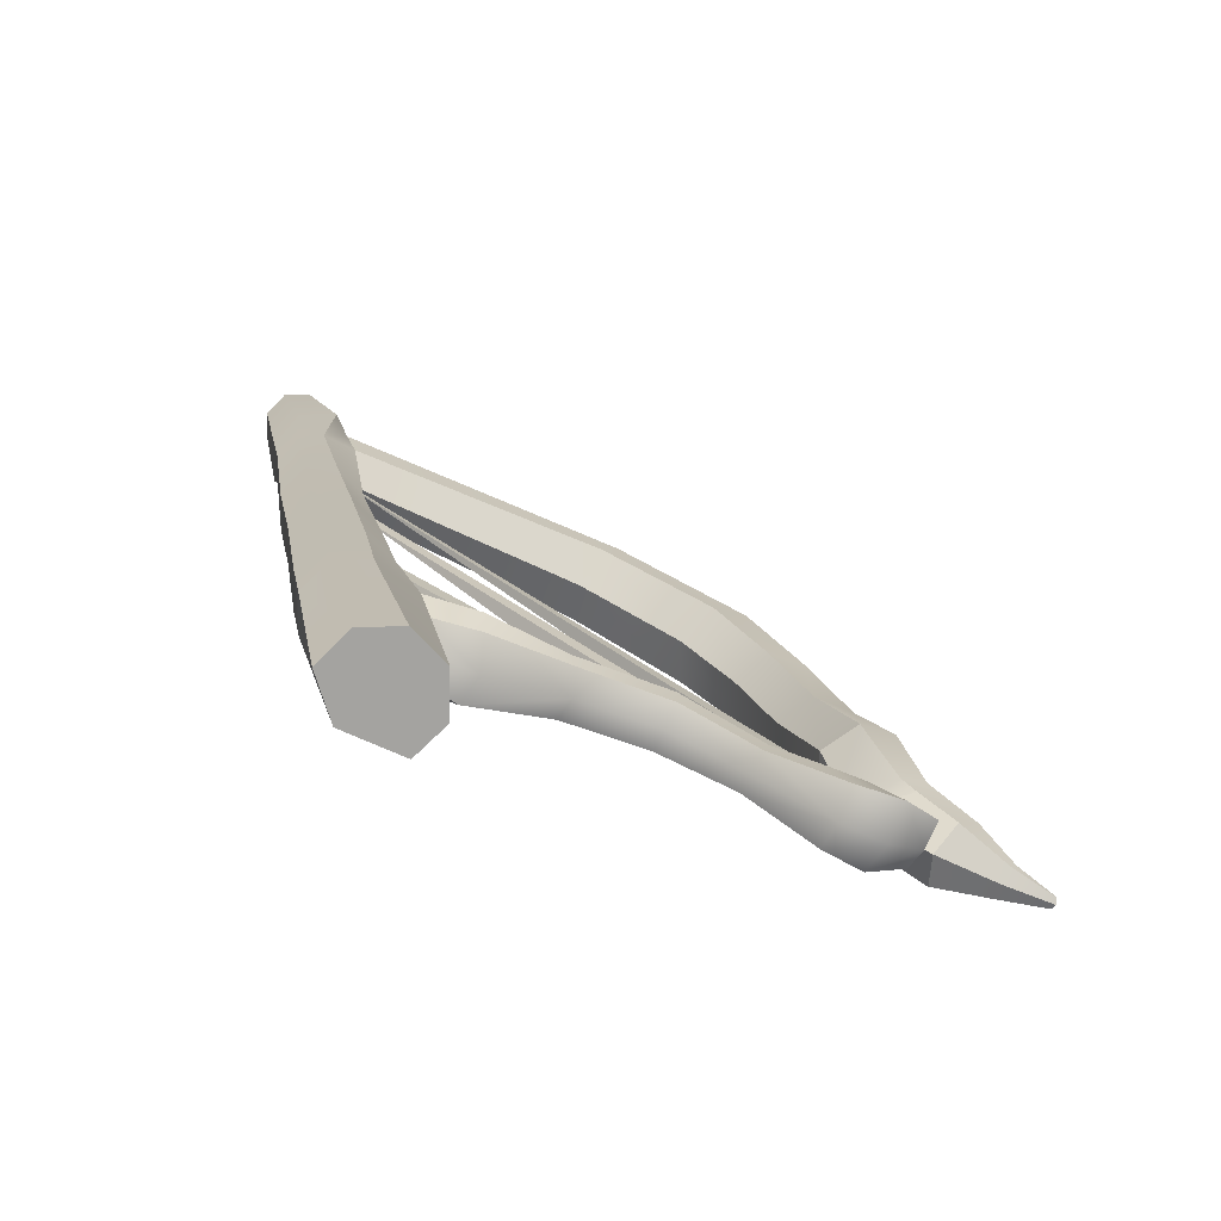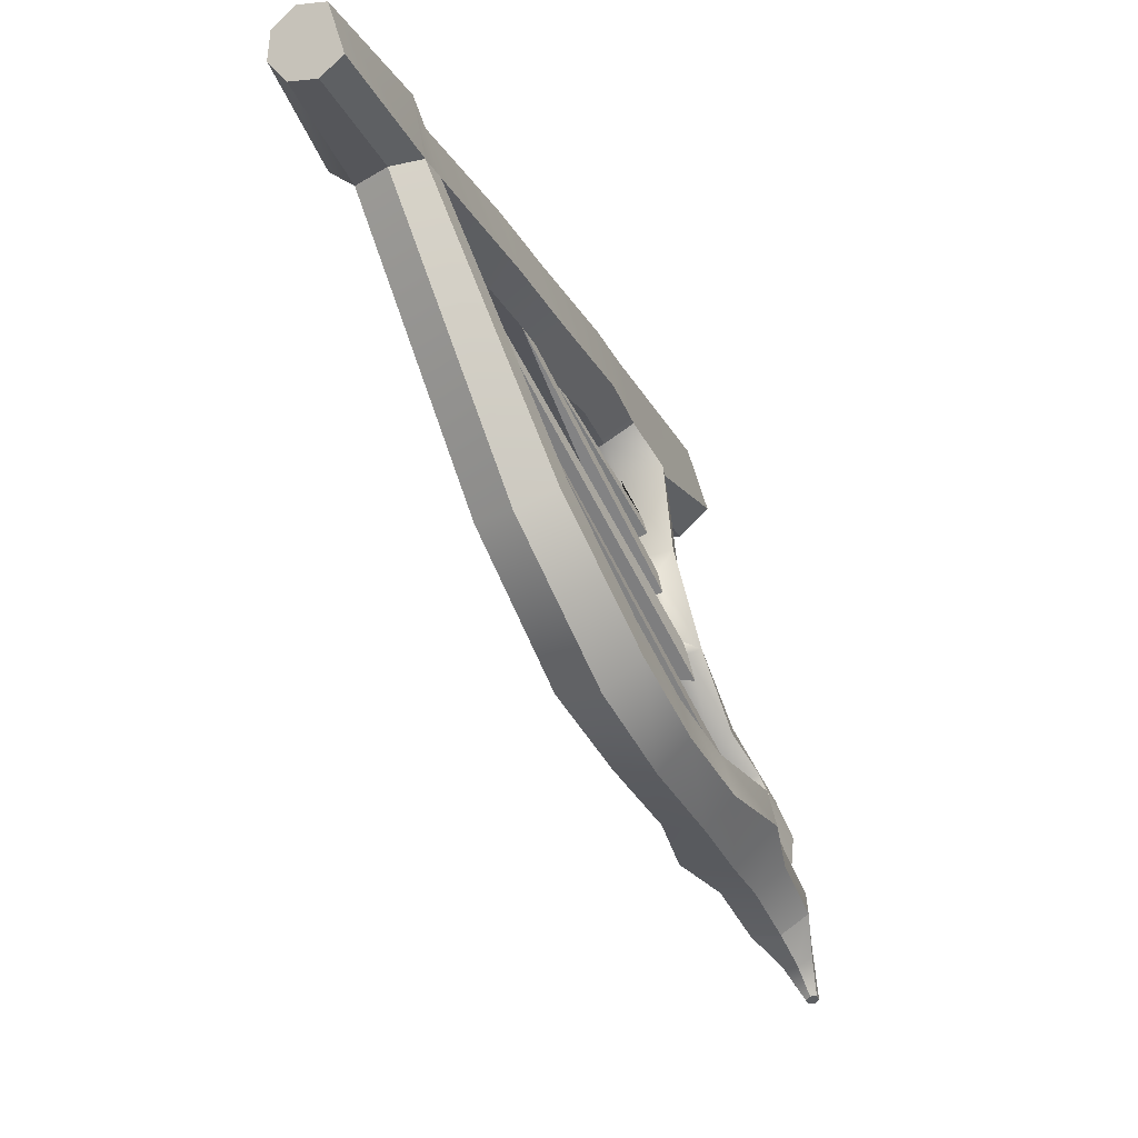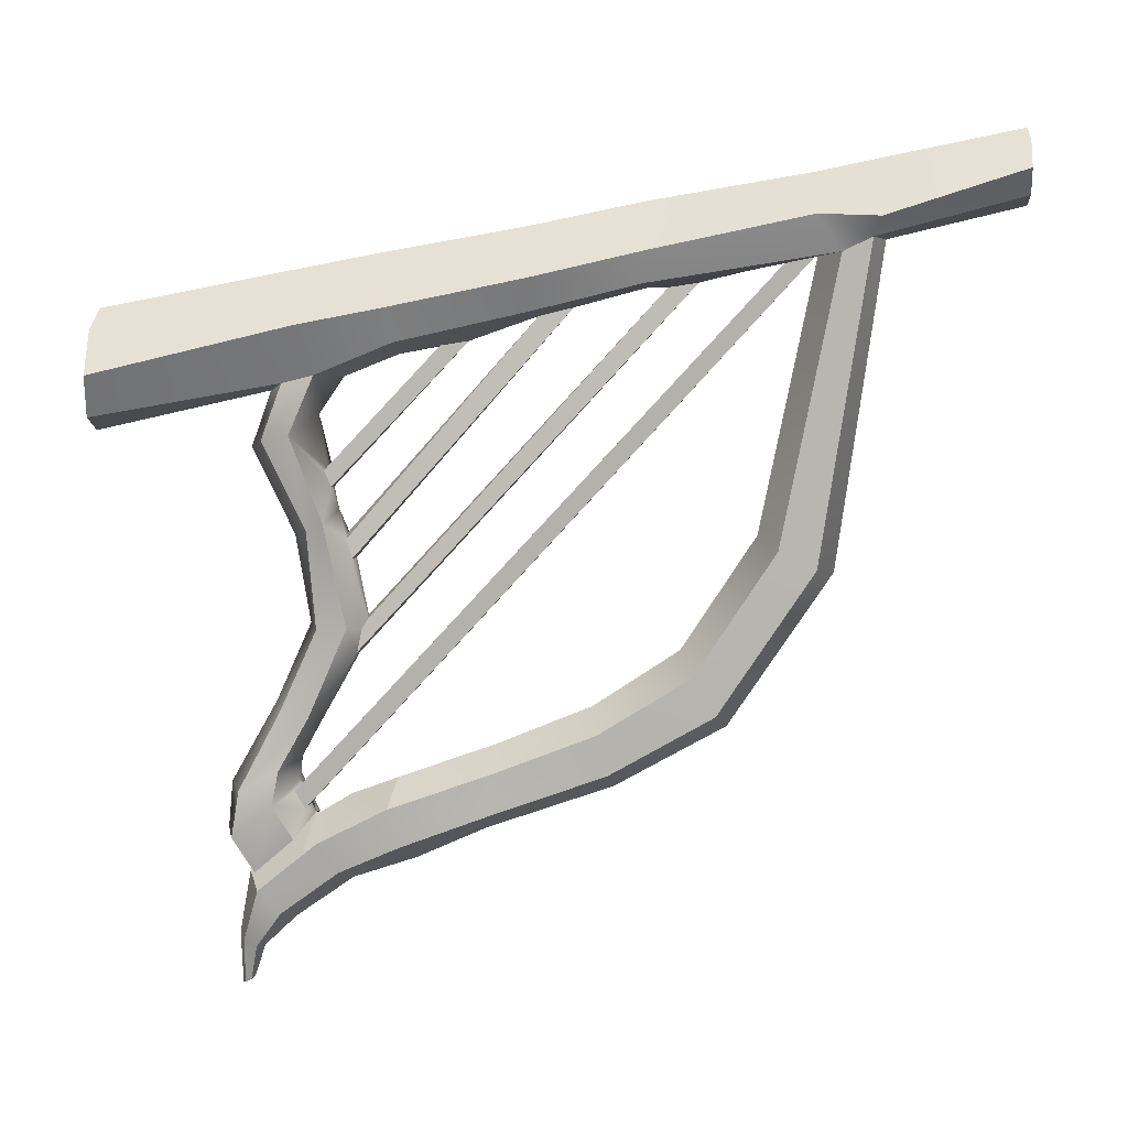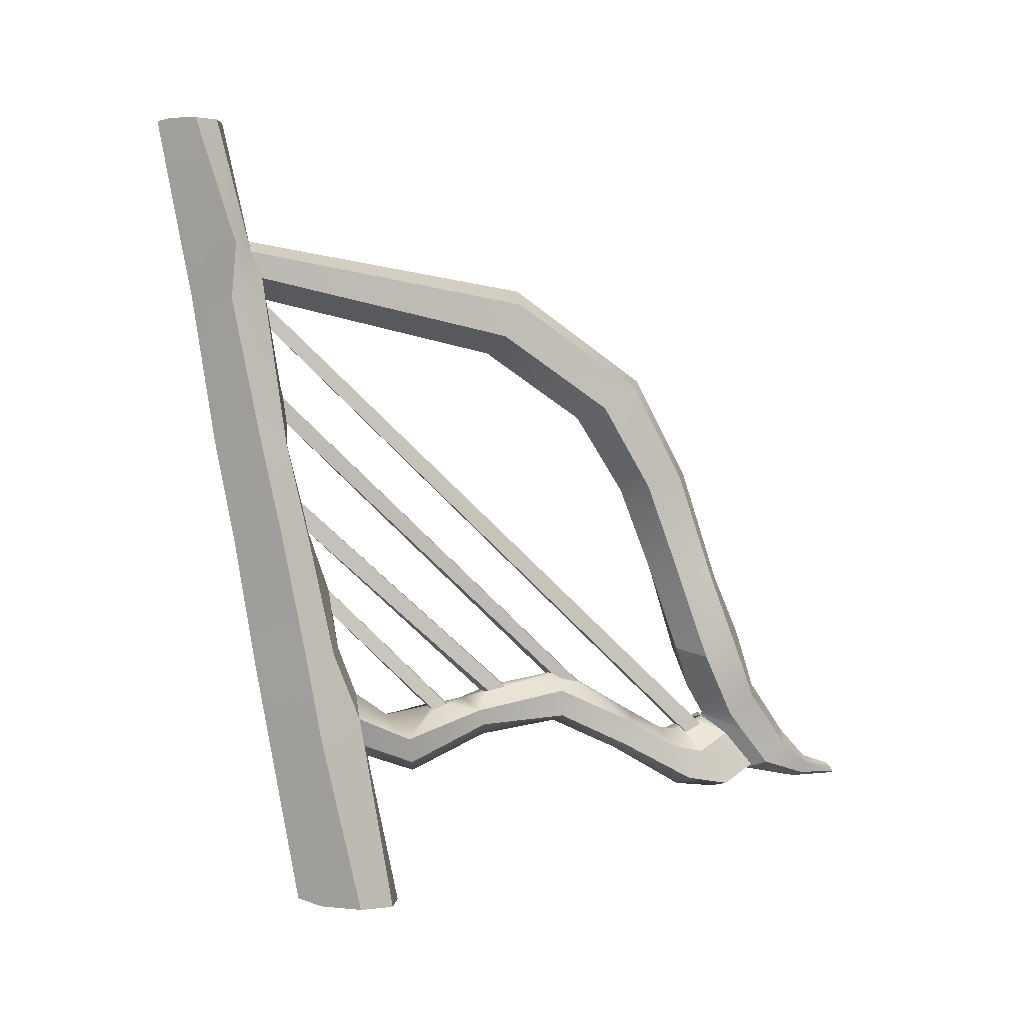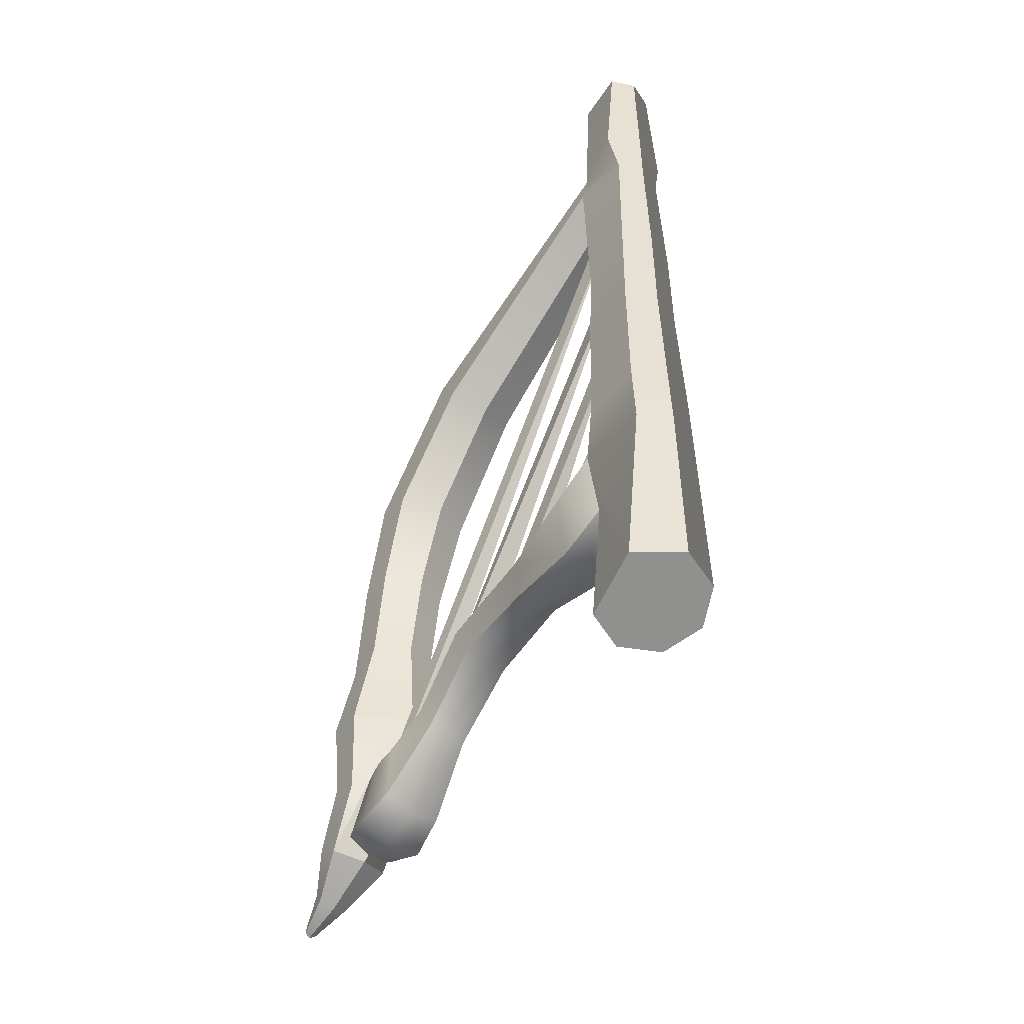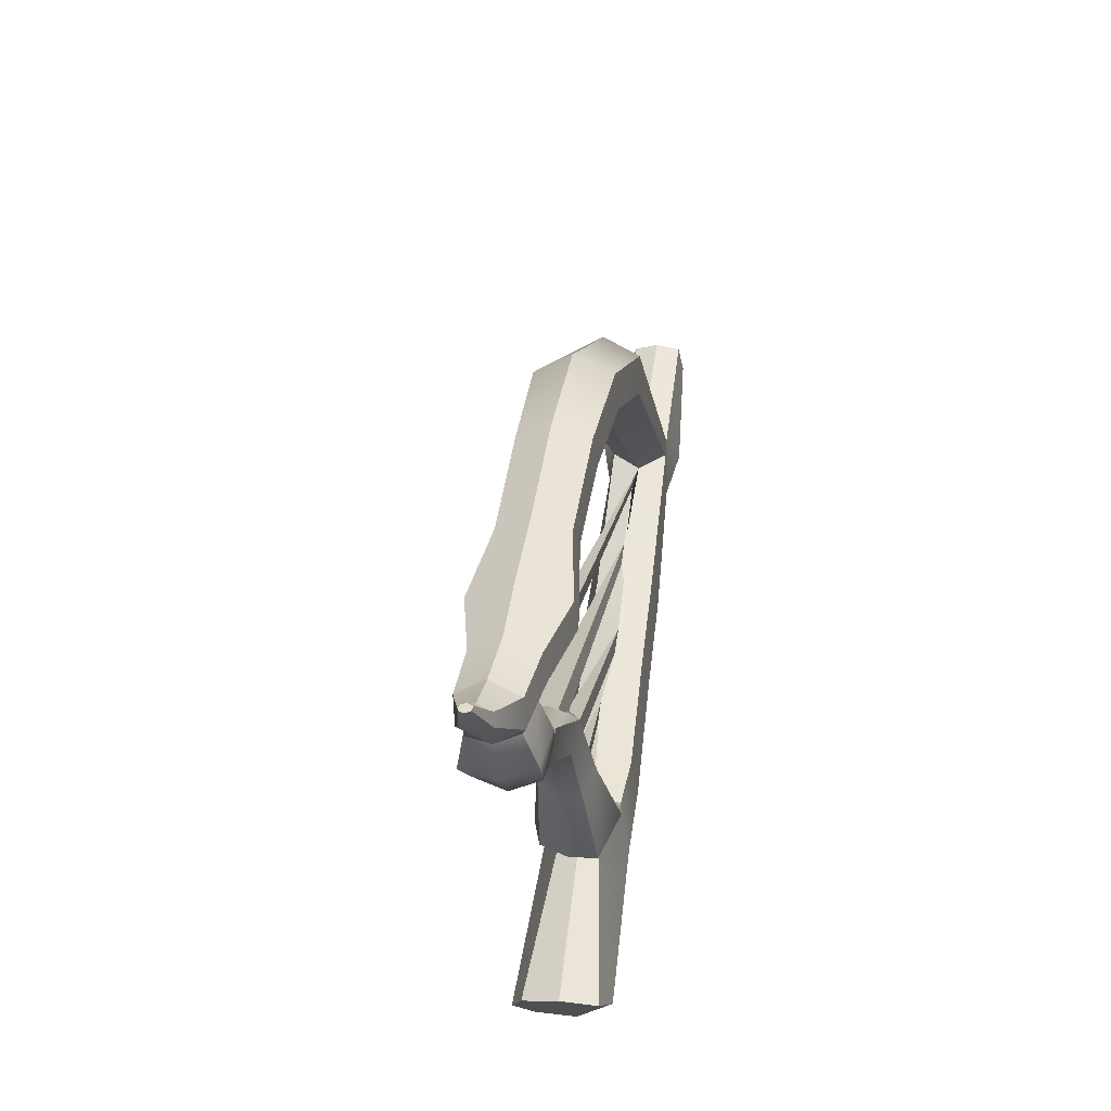
<metadata>
{"format":"obj","ext":"obj","renderer":"f3d","projection":"perspective","resolution":1024,"background":"white","views":[{"elev":-69.3,"azim":-93.6,"up":"+Z"},{"elev":-12.3,"azim":24.4,"up":"+Y"},{"elev":-9.3,"azim":-81.0,"up":"+Y"},{"elev":8.1,"azim":-88.8,"up":"+Z"},{"elev":-60.2,"azim":163.9,"up":"+Z"},{"elev":-25.7,"azim":27.6,"up":"+Z"}]}
</metadata>
<code>
o a3_Arpa_1:pCube6
v 2.58 7.952 1.219
v 2.562 7.917 0.9575
v 3.07 5.193 -1.758
v 3.081 5.098 -1.819
v 3.115 4.901 -1.865
v 3.354 4.914 -1.931
v 3.308 5.153 -1.867
v 3.288 5.257 -1.806
v 3.151 5.228 -1.773
v 3.242 4.914 -1.873
v 2.58 7.779 0.1359
v 2.565 7.711 -0.1709
v 2.809 5.855 -1.899
v 2.856 5.682 -1.86
v 3.066 5.748 -1.872
v 2.995 5.956 -1.923
v 2.905 5.904 -1.921
v 2.97 5.72 -1.844
v 2.505 7.501 -0.7674
v 2.485 7.465 -1.016
v 2.593 6.422 -2.055
v 2.66 6.29 -2.004
v 2.861 6.356 -2.007
v 2.794 6.513 -2.052
v 2.718 6.469 -2.059
v 2.759 6.313 -2.002
v 2.658 8.192 2.237
v 2.61 8.117 1.966
v 3.465 3.717 -2.502
v 3.513 3.564 -2.417
v 3.71 3.667 -2.394
v 3.655 3.834 -2.456
v 3.545 3.797 -2.447
v 3.613 3.63 -2.381
v 2.428 7.11 -2.492
v 2.217 7.118 -2.348
v 1.962 6.818 -3.985
v 2.377 6.8 -4.042
v 2.75 8.55 3.999
v 2.49 8.561 4.027
v 2.342 8.222 2.717
v 2.688 8.293 2.811
v 2.949 8.722 3.976
v 2.915 8.392 2.615
v 2.606 7.228 -2.521
v 2.671 7.067 -4.064
v 4.085 2.112 -3.023
v 4.032 2.108 -2.99
v 3.982 2.076 -3.011
v 3.985 2.047 -3.066
v 4.038 2.05 -3.099
v 4.088 2.083 -3.077
v 2.322 8.747 4.043
v 2.804 9.161 3.987
v 2.545 9.171 4.015
v 2.345 9 4.038
v 2.529 7.647 -3.894
v 1.696 7.12 -3.929
v 1.735 7.529 -3.907
v 2.056 7.805 -3.932
v 2.463 8.929 2.705
v 2.832 8.918 2.681
v 2.703 8.83 2.212
v 2.436 8.842 2.248
v 2.666 8.615 0.7678
v 2.353 8.628 0.8091
v 2.624 8.425 -0.2454
v 2.295 8.438 -0.2153
v 2.568 8.22 -1.53
v 2.208 8.229 -1.515
v 2.513 8.1 -2.199
v 2.158 8.116 -2.149
v 2.938 8.31 2.389
v 2.838 8.079 0.7169
v 2.81 7.873 -0.2345
v 2.774 7.64 -1.432
v 2.757 7.417 -1.943
v 2.581 7.925 0.7641
v 2.499 7.408 -1.377
v 2.49 7.227 -1.859
v 2.394 8.119 2.449
v 2.283 7.885 0.7784
v 2.228 7.669 -0.17
v 2.138 7.417 -1.362
v 2.148 7.159 -2.048
v 2.151 8.339 2.798
v 2.204 8.401 2.253
v 2.082 8.112 0.8166
v 2.015 7.903 -0.1621
v 1.903 7.661 -1.396
v 1.849 7.528 -2.152
v 2.229 8.664 2.265
v 2.181 8.689 2.754
v 2.111 8.42 0.8293
v 2.043 8.221 -0.1808
v 1.932 7.997 -1.46
v 1.883 7.879 -2.129
v 4.074 2.458 -2.948
v 3.954 2.382 -2.879
v 3.905 2.641 -2.577
v 4.132 2.835 -2.704
v 4.105 3.206 -2.172
v 3.858 2.978 -2.051
v 4.232 3.516 -1.617
v 3.872 3.147 -1.485
v 4.132 3.699 -0.8505
v 3.865 3.405 -0.8458
v 4.157 4.048 0.2124
v 3.887 3.76 0.2869
v 4.141 4.563 1.163
v 3.841 4.273 1.297
v 3.831 5.767 2.076
v 3.531 5.567 2.276
v 4.041 2.515 -3.056
v 4.043 3.032 -2.898
v 4 3.454 -2.348
v 4.113 3.838 -1.712
v 4.019 4.06 -0.7882
v 4.033 4.391 0.1371
v 4.01 4.887 0.9754
v 3.739 5.924 1.753
v 3.89 2.496 -3.095
v 3.726 3.035 -2.965
v 3.705 3.101 -2.935
v 3.92 3.203 -2.849
v 3.846 3.568 -2.367
v 3.635 3.547 -2.348
v 3.638 3.541 -2.313
v 3.508 3.833 -1.577
v 3.64 4.128 -0.7213
v 3.639 4.447 0.1363
v 3.579 4.92 0.9221
v 3.346 5.881 1.63
v 3.77 2.42 -3.026
v 3.229 3.528 -1.614
v 3.373 3.834 -0.7166
v 3.37 4.159 0.2107
v 3.279 4.63 1.057
v 3.046 5.681 1.83
v 3.803 2.363 -2.918
v 3.499 2.841 -2.838
v 3.589 2.644 -2.644
v 3.508 2.997 -2.105
v 3.403 3.245 -2.282
v 3.436 3.124 -2.45
v 3.349 3.206 -1.519
v 3.486 3.473 -0.7789
v 3.494 3.816 0.286
v 3.41 4.306 1.244
v 3.139 5.524 2.153
v 3.271 3.567 -2.66
v 3.257 3.296 -3.011
v 3.479 3.004 -2.856
v 3.483 3.288 -2.514
v 3.887 3.565 -3.02
v 3.832 3.915 -2.538
v 3.582 3.416 -3.13
v 3.616 3.703 -2.018
v 3.537 3.828 -2.483
v 3.451 3.817 -3.069
v 3.727 3.922 -2.986
v 3.746 4.106 -2.512
v 3.477 4.01 -2.449
v 3.197 3.871 -2.583
v 3.176 3.701 -2.933
v 3.275 4.514 -2.621
v 3.469 4.552 -2.587
v 3.567 4.463 -2.302
v 3.395 4.323 -2.254
v 3.161 4.333 -2.308
v 3.107 4.386 -2.552
v 3.098 5.171 -2.28
v 3.308 5.248 -2.24
v 3.418 5.207 -1.938
v 2.914 5.076 -1.918
v 2.895 5.073 -2.181
v 2.839 5.917 -2.369
v 3.03 6.029 -2.358
v 3.106 6.184 -2.045
v 2.587 5.945 -2.059
v 2.626 5.893 -2.216
v 2.55 6.644 -2.691
v 2.804 6.802 -2.703
v 2.944 7.038 -2.204
v 2.56 6.917 -2.097
v 2.837 6.122 -1.976
v 2.189 6.652 -2.271
v 2.256 6.629 -2.529
f 1 2 3 4 5
f 6 7 8 2 1
f 2 8 9 3
f 1 5 10 6
f 11 12 13 14
f 15 16 12 11
f 12 16 17 13
f 11 14 18 15
f 19 20 21 22
f 23 24 20 19
f 20 24 25 21
f 19 22 26 23
f 27 28 29 30
f 31 32 28 27
f 28 32 33 29
f 27 30 34 31
f 35 36 37 38
f 39 40 41 42
f 43 39 42 44
f 45 35 38 46
f 47 48 49 50 51 52
f 53 40 39 43 54 55 56
f 57 46 38 37 58 59 60
f 61 62 63 64
f 64 63 65 66
f 66 65 67 68
f 69 70 68 67
f 70 69 71 72
f 72 71 57 60
f 63 62 44 73
f 65 63 73 74
f 67 65 74 75
f 69 67 75 76
f 71 69 76 77
f 57 71 77 45 46
f 78 74 73 27 28 1 2
f 11 12 75 74 78
f 19 20 79 76 75 12
f 76 79 80 77
f 2 1 28 27 81 82 78
f 78 82 83 12 11
f 84 79 20 19 12 83
f 79 84 85 80
f 41 86 87 81
f 81 87 88 82
f 82 88 89 83
f 90 84 83 89
f 84 90 91 85
f 85 91 58 37 36
f 92 87 86 93 61 64
f 94 88 87 92 64 66
f 95 89 88 94 66 68
f 96 90 89 95 68 70
f 97 91 90 96 70 72
f 59 58 91 97 72 60
f 93 86 53 56 55 61
f 40 53 86 41
f 44 62 54 43
f 55 54 62 61
f 48 47 98 99
f 100 101 102 103
f 103 102 104 105
f 105 104 106 107
f 107 106 108 109
f 109 108 110 111
f 111 110 112 113
f 113 112 44 42
f 47 52 114 98
f 101 115 116 102
f 102 116 117 104
f 104 117 118 106
f 106 118 119 108
f 108 119 120 110
f 110 120 121 112
f 112 121 73 44
f 52 51 122 114
f 115 123 124 125 126 127 128 116
f 117 129 130 118
f 118 130 131 119
f 119 131 132 120
f 120 132 133 121
f 121 133 27 73
f 51 50 134 122
f 129 135 136 130
f 130 136 137 131
f 131 137 138 132
f 132 138 139 133
f 133 139 81 27
f 50 49 140 134
f 141 142 143 144 145
f 144 143 146 135
f 135 146 147 136
f 136 147 148 137
f 137 148 149 138
f 138 149 150 139
f 139 150 41 81
f 49 48 99 140
f 142 100 103 143
f 143 103 105 146
f 146 105 107 147
f 147 107 109 148
f 148 109 111 149
f 149 111 113 150
f 150 113 42 41
f 151 152 153 154
f 126 125 155 156
f 124 157 155 125
f 117 116 128 158 129
f 158 128 144 135 129
f 127 126 156 159 33 32 31 34
f 114 122 123 115
f 98 114 115 101
f 99 98 101 100
f 140 99 100 142
f 134 140 142 141
f 122 134 141 123
f 145 144 128 127 154 153 124 123 141
f 152 157 124 153
f 157 160 161 155
f 156 155 161 162
f 163 159 156 162
f 164 165 152 151
f 165 160 157 152
f 30 154 127 34
f 160 166 167 161
f 162 161 167 168
f 169 163 162 168
f 170 171 165 164
f 171 166 160 165
f 164 151 159 163
f 166 172 173 167
f 168 167 173 174
f 175 176 171 170
f 176 172 166 171
f 170 164 163 169
f 172 177 178 173
f 174 173 178 179
f 180 181 176 175
f 181 177 172 176
f 177 182 183 178
f 179 178 183 184
f 185 25 24 23 26 186 179 184
f 187 188 181 180
f 188 182 177 181
f 182 35 45 183
f 184 183 45 77
f 80 185 184 77
f 85 36 188 187
f 36 35 182 188
f 85 187 185 80
f 7 6 10 169 168 174
f 14 175 4 3 9 18
f 186 180 13 17
f 186 17 16 179
f 174 179 16 15
f 7 174 8
f 9 8 174 15 18
f 5 170 169 10
f 187 21 25 185
f 22 180 186 26
f 22 21 187 180
f 180 175 14 13
f 175 170 5 4
f 151 154 30 29 33 159

</code>
